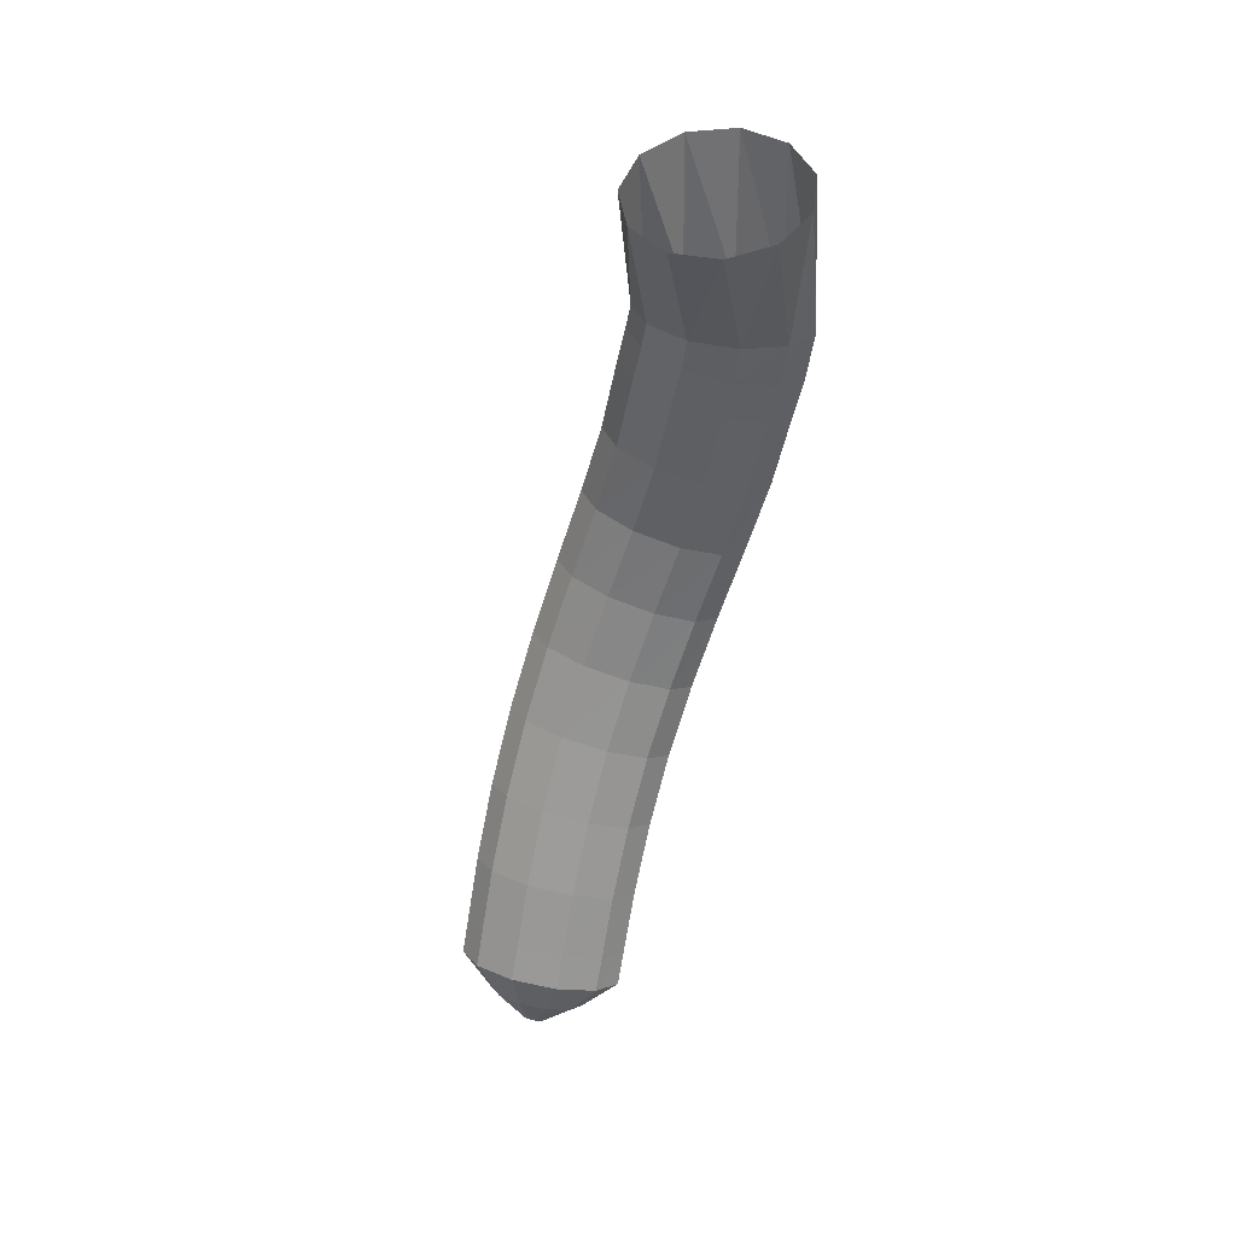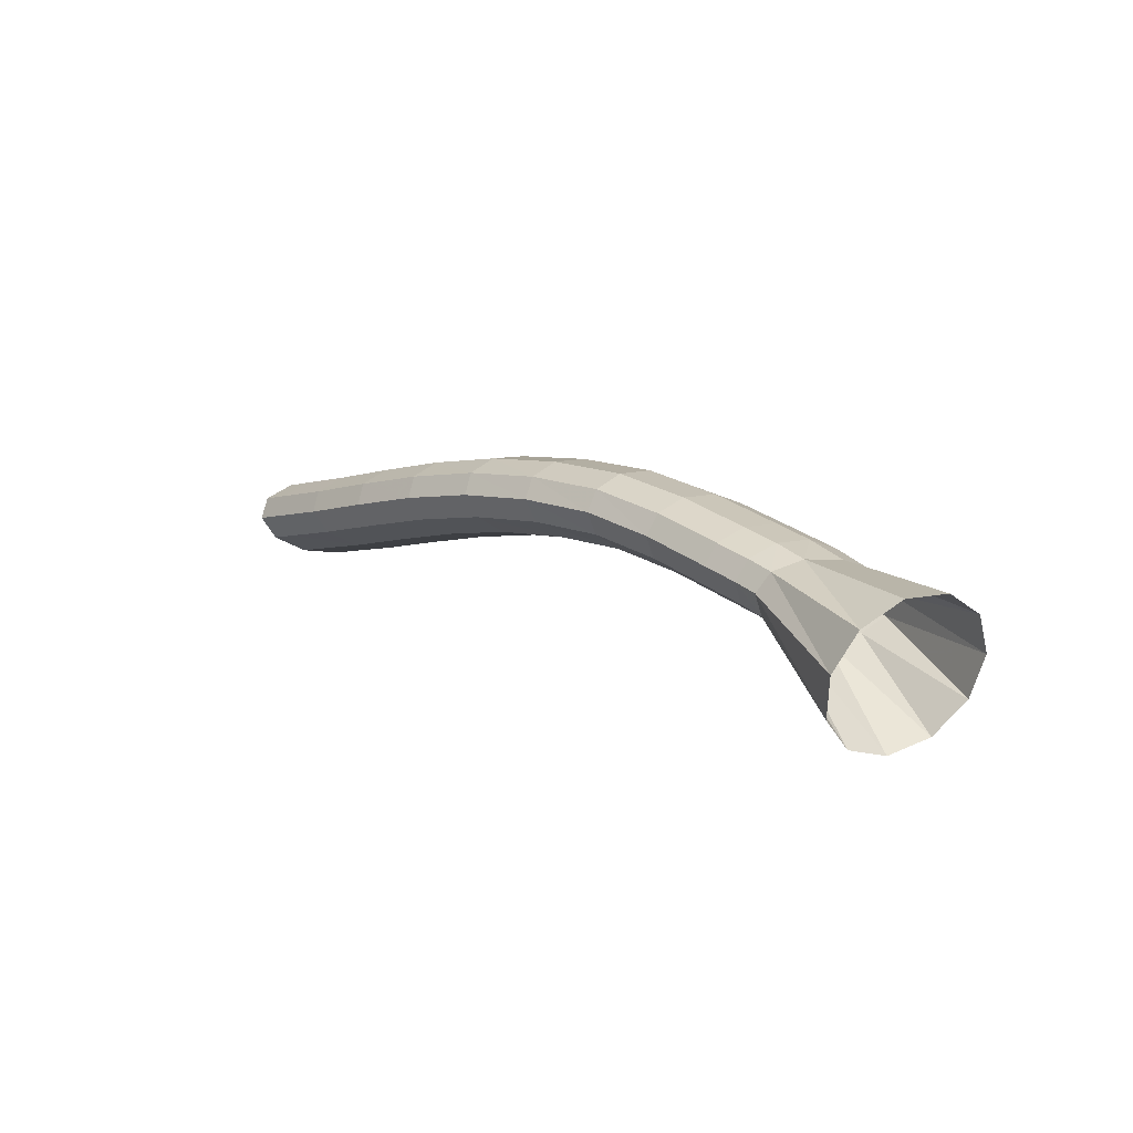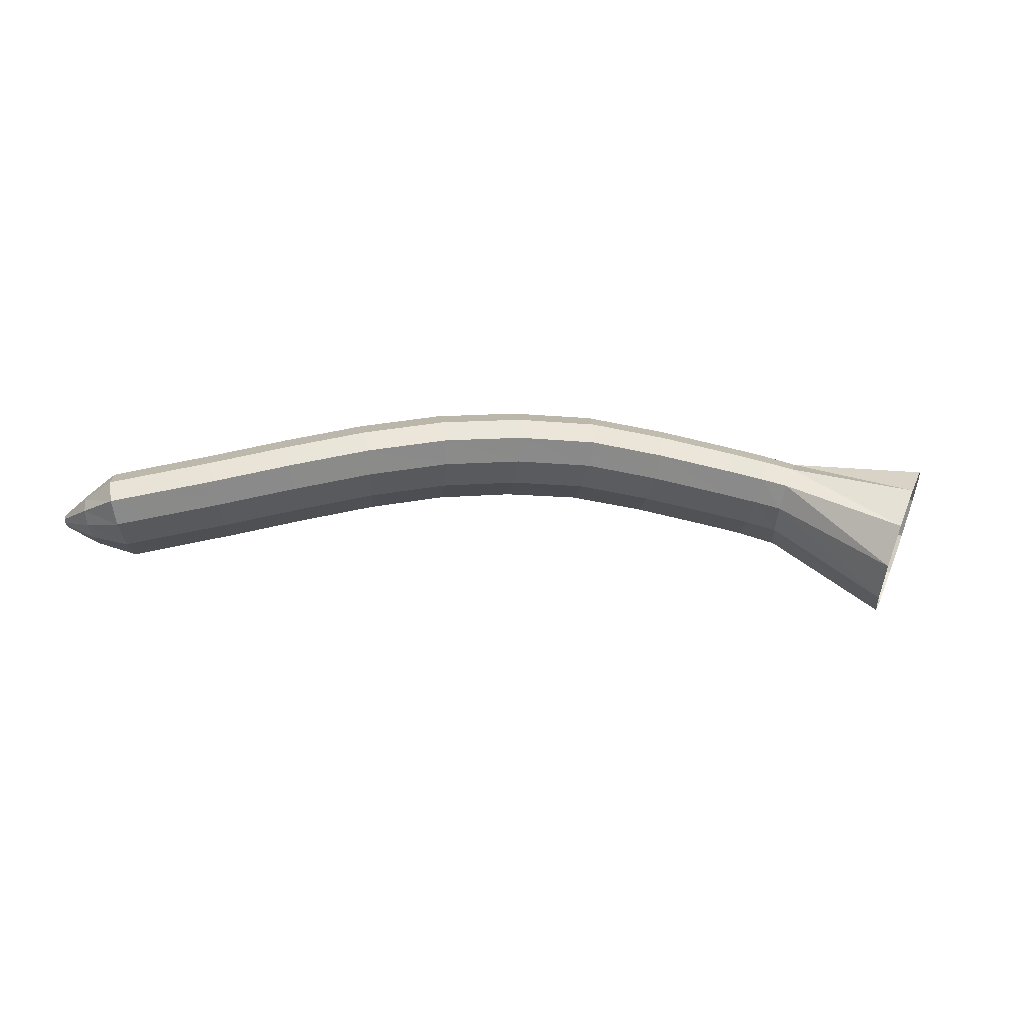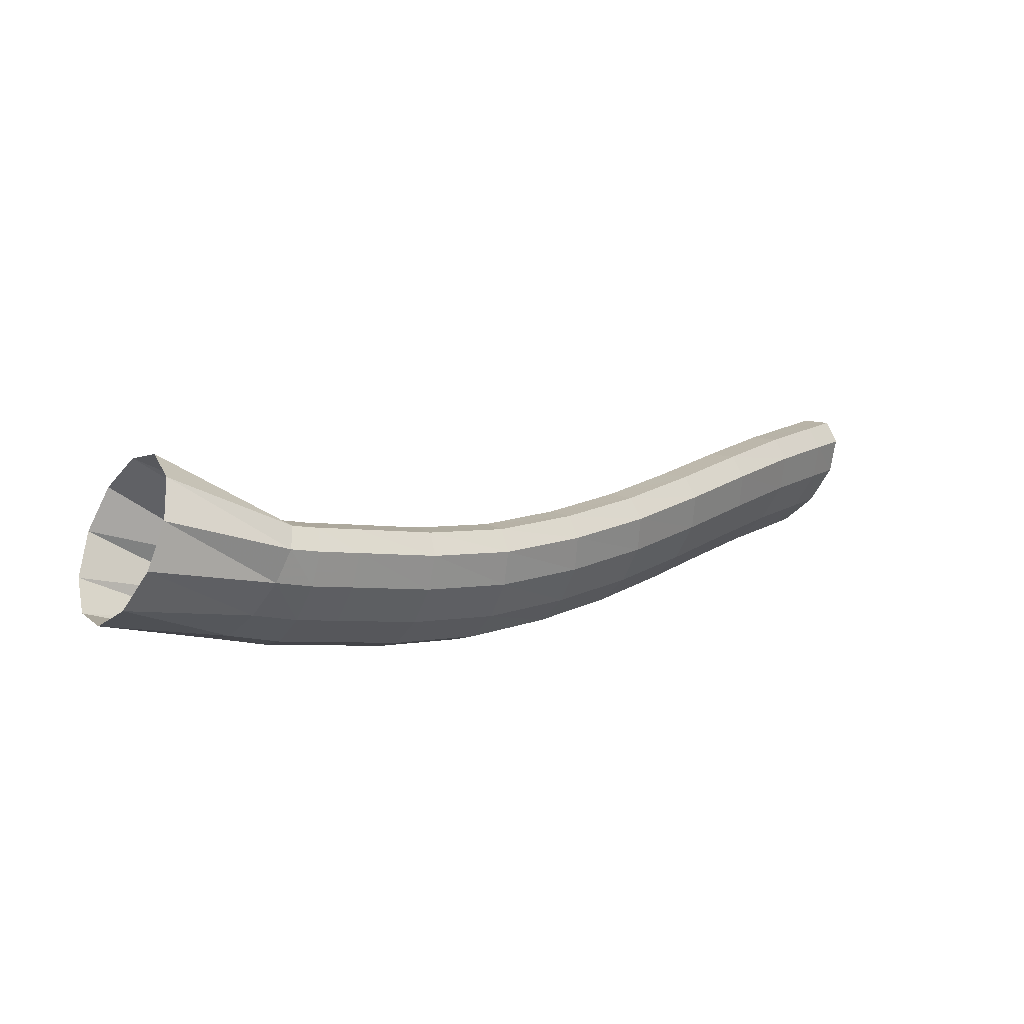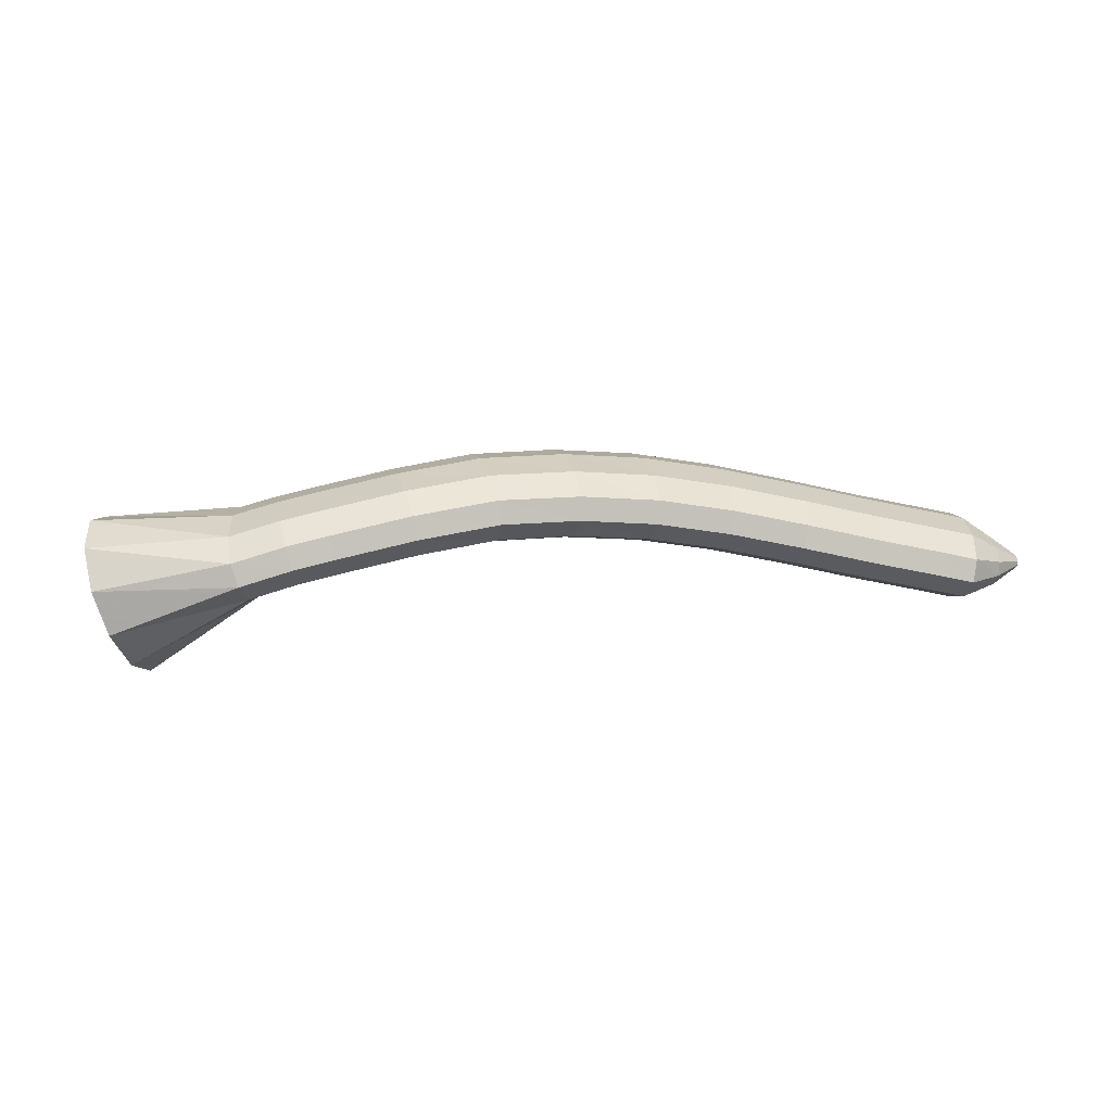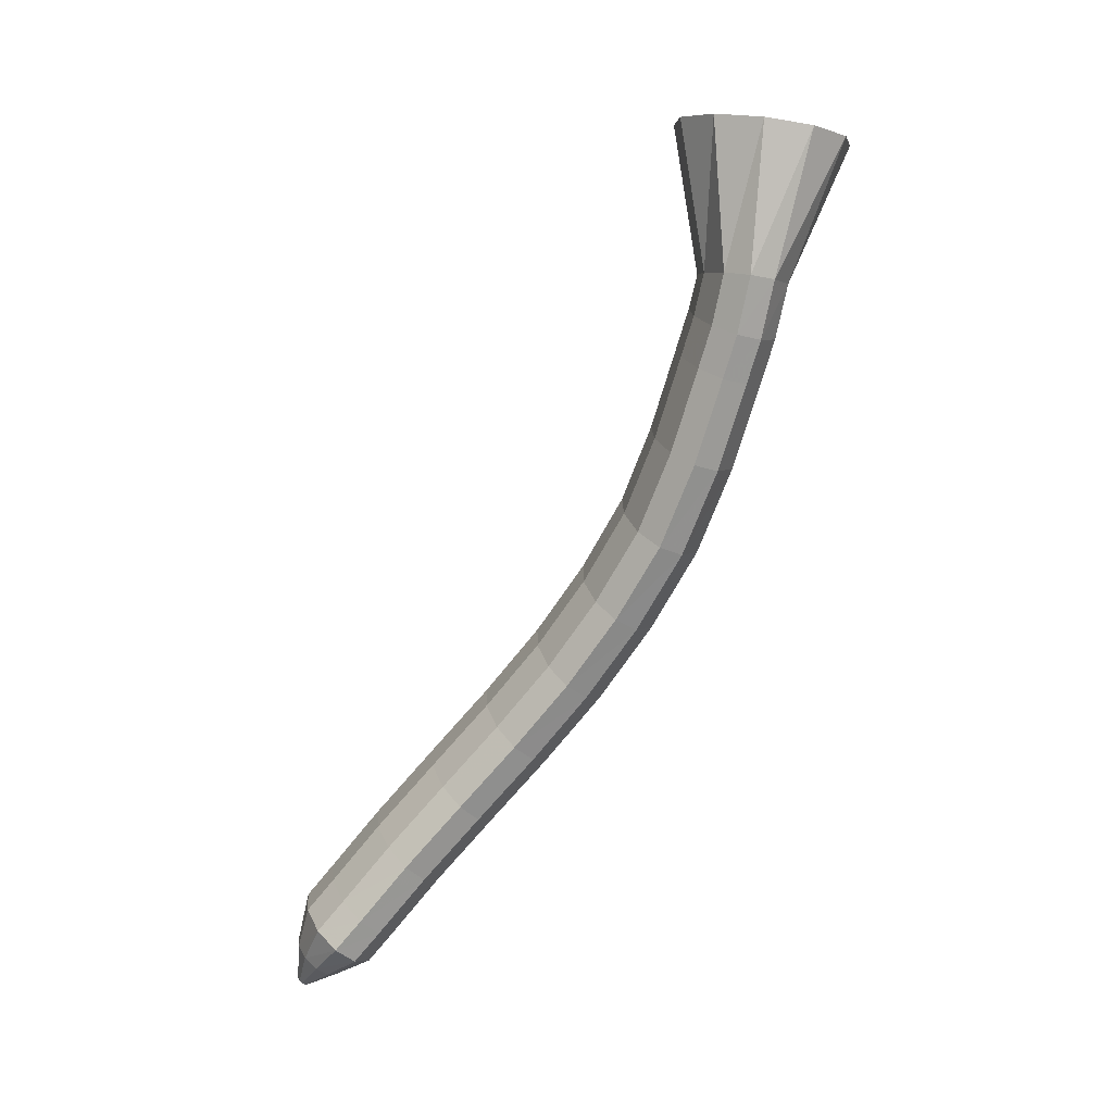
<metadata>
{"format":"obj","ext":"obj","renderer":"f3d","projection":"perspective","resolution":1024,"background":"white","views":[{"elev":-57.5,"azim":54.9,"up":"+Y"},{"elev":11.3,"azim":23.7,"up":"+Y"},{"elev":-4.7,"azim":-27.3,"up":"+Y"},{"elev":49.5,"azim":147.8,"up":"+Z"},{"elev":6.1,"azim":147.4,"up":"+Y"},{"elev":-50.6,"azim":57.5,"up":"+Z"}]}
</metadata>
<code>
g tube1
v 136.5 153.9 161.7
v 137.7 152.5 159.6
v 137.8 150 158.1
v 136.9 147.4 157.9
v 135.2 145.4 158.9
v 133.3 144.6 160.8
v 131.7 145.4 163
v 131.1 147.4 164.9
v 131.5 150 165.8
v 132.8 152.4 165.4
v 134.7 153.9 163.9
v 136.5 153.9 161.7
v 129.4 154.2 156.8
v 130.7 153.2 154.5
v 131.2 151.8 153.1
v 130.9 150.4 152.8
v 129.8 149.5 153.8
v 128.2 149.4 155.7
v 126.8 150.1 158.1
v 125.9 151.4 160
v 125.8 152.8 160.9
v 126.5 154 160.5
v 127.9 154.5 159
v 129.4 154.2 156.8
v 127.1 155 155.6
v 128 154.1 153.1
v 128.4 152.7 151.5
v 128.1 151.3 151.3
v 127.3 150.3 152.4
v 126.2 150.1 154.6
v 125.1 150.6 157.2
v 124.4 151.8 159.3
v 124.4 153.2 160.3
v 125 154.5 159.8
v 126 155.1 158
v 127.1 155 155.6
v 124.9 155.6 154.6
v 125.8 154.7 152.1
v 126.1 153.3 150.5
v 125.9 151.9 150.3
v 125.1 150.9 151.5
v 124 150.6 153.7
v 123 151.2 156.3
v 122.4 152.3 158.4
v 122.3 153.8 159.3
v 122.8 155 158.9
v 123.8 155.7 157.1
v 124.9 155.6 154.6
v 120.5 156.7 152.6
v 121.3 155.8 150.1
v 121.7 154.4 148.5
v 121.5 153 148.3
v 120.7 152 149.5
v 119.7 151.7 151.8
v 118.8 152.2 154.4
v 118.2 153.4 156.5
v 118.1 154.8 157.4
v 118.6 156.1 156.9
v 119.5 156.8 155.1
v 120.5 156.7 152.6
v 115.7 157.5 150.8
v 116.5 156.6 148.3
v 116.9 155.3 146.8
v 116.8 153.8 146.6
v 116.2 152.8 147.9
v 115.4 152.5 150.2
v 114.5 153 152.8
v 113.9 154.2 154.9
v 113.8 155.7 155.8
v 114.1 156.9 155.3
v 114.8 157.6 153.4
v 115.7 157.5 150.8
v 110.7 157.7 149.2
v 111.5 156.8 146.7
v 112.1 155.4 145.2
v 112.1 154 145.1
v 111.7 152.9 146.4
v 110.9 152.6 148.8
v 110.1 153.2 151.4
v 109.4 154.4 153.5
v 109.1 155.9 154.3
v 109.3 157.2 153.7
v 109.9 157.8 151.7
v 110.7 157.7 149.2
v 105.8 157.4 147.5
v 106.7 156.5 145.1
v 107.4 155.1 143.7
v 107.5 153.6 143.6
v 107.2 152.6 145
v 106.5 152.3 147.3
v 105.5 152.9 149.9
v 104.7 154.1 152
v 104.3 155.6 152.7
v 104.4 156.9 152.1
v 104.9 157.5 150.1
v 105.8 157.4 147.5
v 101 156.6 145.9
v 102.1 155.7 143.5
v 102.9 154.3 142.1
v 103.1 152.9 142.1
v 102.8 151.9 143.5
v 102 151.6 145.8
v 101 152.2 148.4
v 100 153.4 150.3
v 99.48 154.8 151.1
v 99.5 156.1 150.4
v 100.1 156.8 148.5
v 101 156.6 145.9
v 96.46 155.6 144.1
v 97.61 154.7 141.8
v 98.49 153.4 140.4
v 98.82 152 140.4
v 98.49 151 141.8
v 97.6 150.7 144.1
v 96.45 151.2 146.6
v 95.39 152.4 148.5
v 94.76 153.8 149.3
v 94.76 155.1 148.6
v 95.4 155.7 146.6
v 96.46 155.6 144.1
v 92.06 154.6 142.2
v 93.3 153.7 139.9
v 94.23 152.4 138.6
v 94.56 151 138.6
v 94.18 149.9 139.9
v 93.21 149.6 142.2
v 91.96 150.1 144.7
v 90.83 151.3 146.6
v 90.17 152.7 147.3
v 90.2 154 146.6
v 90.9 154.7 144.7
v 92.06 154.6 142.2
v 88.36 153.8 140.4
v 89.64 152.9 138.2
v 90.6 151.6 136.8
v 90.92 150.1 136.8
v 90.5 149.1 138.1
v 89.49 148.8 140.4
v 88.19 149.3 142.8
v 87.02 150.4 144.7
v 86.36 151.9 145.4
v 86.41 153.1 144.7
v 87.16 153.9 142.9
v 88.36 153.8 140.4
v 86.45 153.3 139.5
v 87.74 152.5 137.2
v 88.67 151.1 135.9
v 88.95 149.7 135.9
v 88.49 148.6 137.2
v 87.44 148.3 139.4
v 86.12 148.8 141.8
v 84.96 150 143.7
v 84.32 151.4 144.4
v 84.42 152.7 143.8
v 85.21 153.4 141.9
v 86.45 153.3 139.5
v 84.71 152.1 138.8
v 85.48 151.5 137.4
v 86.01 150.7 136.6
v 86.12 149.9 136.6
v 85.79 149.2 137.3
v 85.12 149 138.6
v 84.31 149.4 140.1
v 83.64 150.1 141.2
v 83.31 150.9 141.7
v 83.42 151.7 141.3
v 83.95 152.1 140.2
v 84.71 152.1 138.8
v 83.07 150.9 138.1
v 83.26 150.7 137.8
v 83.38 150.5 137.6
v 83.41 150.3 137.6
v 83.32 150.2 137.7
v 83.14 150.1 138.1
v 82.94 150.2 138.4
v 82.78 150.4 138.7
v 82.7 150.6 138.8
v 82.74 150.8 138.7
v 82.88 150.9 138.5
v 83.07 150.9 138.1
f 1 2 14
f 14 13 1
f 2 3 15
f 15 14 2
f 3 4 16
f 16 15 3
f 4 5 17
f 17 16 4
f 5 6 18
f 18 17 5
f 6 7 19
f 19 18 6
f 7 8 20
f 20 19 7
f 8 9 21
f 21 20 8
f 9 10 22
f 22 21 9
f 10 11 23
f 23 22 10
f 11 12 24
f 24 23 11
f 13 14 26
f 26 25 13
f 14 15 27
f 27 26 14
f 15 16 28
f 28 27 15
f 16 17 29
f 29 28 16
f 17 18 30
f 30 29 17
f 18 19 31
f 31 30 18
f 19 20 32
f 32 31 19
f 20 21 33
f 33 32 20
f 21 22 34
f 34 33 21
f 22 23 35
f 35 34 22
f 23 24 36
f 36 35 23
f 25 26 38
f 38 37 25
f 26 27 39
f 39 38 26
f 27 28 40
f 40 39 27
f 28 29 41
f 41 40 28
f 29 30 42
f 42 41 29
f 30 31 43
f 43 42 30
f 31 32 44
f 44 43 31
f 32 33 45
f 45 44 32
f 33 34 46
f 46 45 33
f 34 35 47
f 47 46 34
f 35 36 48
f 48 47 35
f 37 38 50
f 50 49 37
f 38 39 51
f 51 50 38
f 39 40 52
f 52 51 39
f 40 41 53
f 53 52 40
f 41 42 54
f 54 53 41
f 42 43 55
f 55 54 42
f 43 44 56
f 56 55 43
f 44 45 57
f 57 56 44
f 45 46 58
f 58 57 45
f 46 47 59
f 59 58 46
f 47 48 60
f 60 59 47
f 49 50 62
f 62 61 49
f 50 51 63
f 63 62 50
f 51 52 64
f 64 63 51
f 52 53 65
f 65 64 52
f 53 54 66
f 66 65 53
f 54 55 67
f 67 66 54
f 55 56 68
f 68 67 55
f 56 57 69
f 69 68 56
f 57 58 70
f 70 69 57
f 58 59 71
f 71 70 58
f 59 60 72
f 72 71 59
f 61 62 74
f 74 73 61
f 62 63 75
f 75 74 62
f 63 64 76
f 76 75 63
f 64 65 77
f 77 76 64
f 65 66 78
f 78 77 65
f 66 67 79
f 79 78 66
f 67 68 80
f 80 79 67
f 68 69 81
f 81 80 68
f 69 70 82
f 82 81 69
f 70 71 83
f 83 82 70
f 71 72 84
f 84 83 71
f 73 74 86
f 86 85 73
f 74 75 87
f 87 86 74
f 75 76 88
f 88 87 75
f 76 77 89
f 89 88 76
f 77 78 90
f 90 89 77
f 78 79 91
f 91 90 78
f 79 80 92
f 92 91 79
f 80 81 93
f 93 92 80
f 81 82 94
f 94 93 81
f 82 83 95
f 95 94 82
f 83 84 96
f 96 95 83
f 85 86 98
f 98 97 85
f 86 87 99
f 99 98 86
f 87 88 100
f 100 99 87
f 88 89 101
f 101 100 88
f 89 90 102
f 102 101 89
f 90 91 103
f 103 102 90
f 91 92 104
f 104 103 91
f 92 93 105
f 105 104 92
f 93 94 106
f 106 105 93
f 94 95 107
f 107 106 94
f 95 96 108
f 108 107 95
f 97 98 110
f 110 109 97
f 98 99 111
f 111 110 98
f 99 100 112
f 112 111 99
f 100 101 113
f 113 112 100
f 101 102 114
f 114 113 101
f 102 103 115
f 115 114 102
f 103 104 116
f 116 115 103
f 104 105 117
f 117 116 104
f 105 106 118
f 118 117 105
f 106 107 119
f 119 118 106
f 107 108 120
f 120 119 107
f 109 110 122
f 122 121 109
f 110 111 123
f 123 122 110
f 111 112 124
f 124 123 111
f 112 113 125
f 125 124 112
f 113 114 126
f 126 125 113
f 114 115 127
f 127 126 114
f 115 116 128
f 128 127 115
f 116 117 129
f 129 128 116
f 117 118 130
f 130 129 117
f 118 119 131
f 131 130 118
f 119 120 132
f 132 131 119
f 121 122 134
f 134 133 121
f 122 123 135
f 135 134 122
f 123 124 136
f 136 135 123
f 124 125 137
f 137 136 124
f 125 126 138
f 138 137 125
f 126 127 139
f 139 138 126
f 127 128 140
f 140 139 127
f 128 129 141
f 141 140 128
f 129 130 142
f 142 141 129
f 130 131 143
f 143 142 130
f 131 132 144
f 144 143 131
f 133 134 146
f 146 145 133
f 134 135 147
f 147 146 134
f 135 136 148
f 148 147 135
f 136 137 149
f 149 148 136
f 137 138 150
f 150 149 137
f 138 139 151
f 151 150 138
f 139 140 152
f 152 151 139
f 140 141 153
f 153 152 140
f 141 142 154
f 154 153 141
f 142 143 155
f 155 154 142
f 143 144 156
f 156 155 143
f 145 146 158
f 158 157 145
f 146 147 159
f 159 158 146
f 147 148 160
f 160 159 147
f 148 149 161
f 161 160 148
f 149 150 162
f 162 161 149
f 150 151 163
f 163 162 150
f 151 152 164
f 164 163 151
f 152 153 165
f 165 164 152
f 153 154 166
f 166 165 153
f 154 155 167
f 167 166 154
f 155 156 168
f 168 167 155
f 157 158 170
f 170 169 157
f 158 159 171
f 171 170 158
f 159 160 172
f 172 171 159
f 160 161 173
f 173 172 160
f 161 162 174
f 174 173 161
f 162 163 175
f 175 174 162
f 163 164 176
f 176 175 163
f 164 165 177
f 177 176 164
f 165 166 178
f 178 177 165
f 166 167 179
f 179 178 166
f 167 168 180
f 180 179 167
g

</code>
